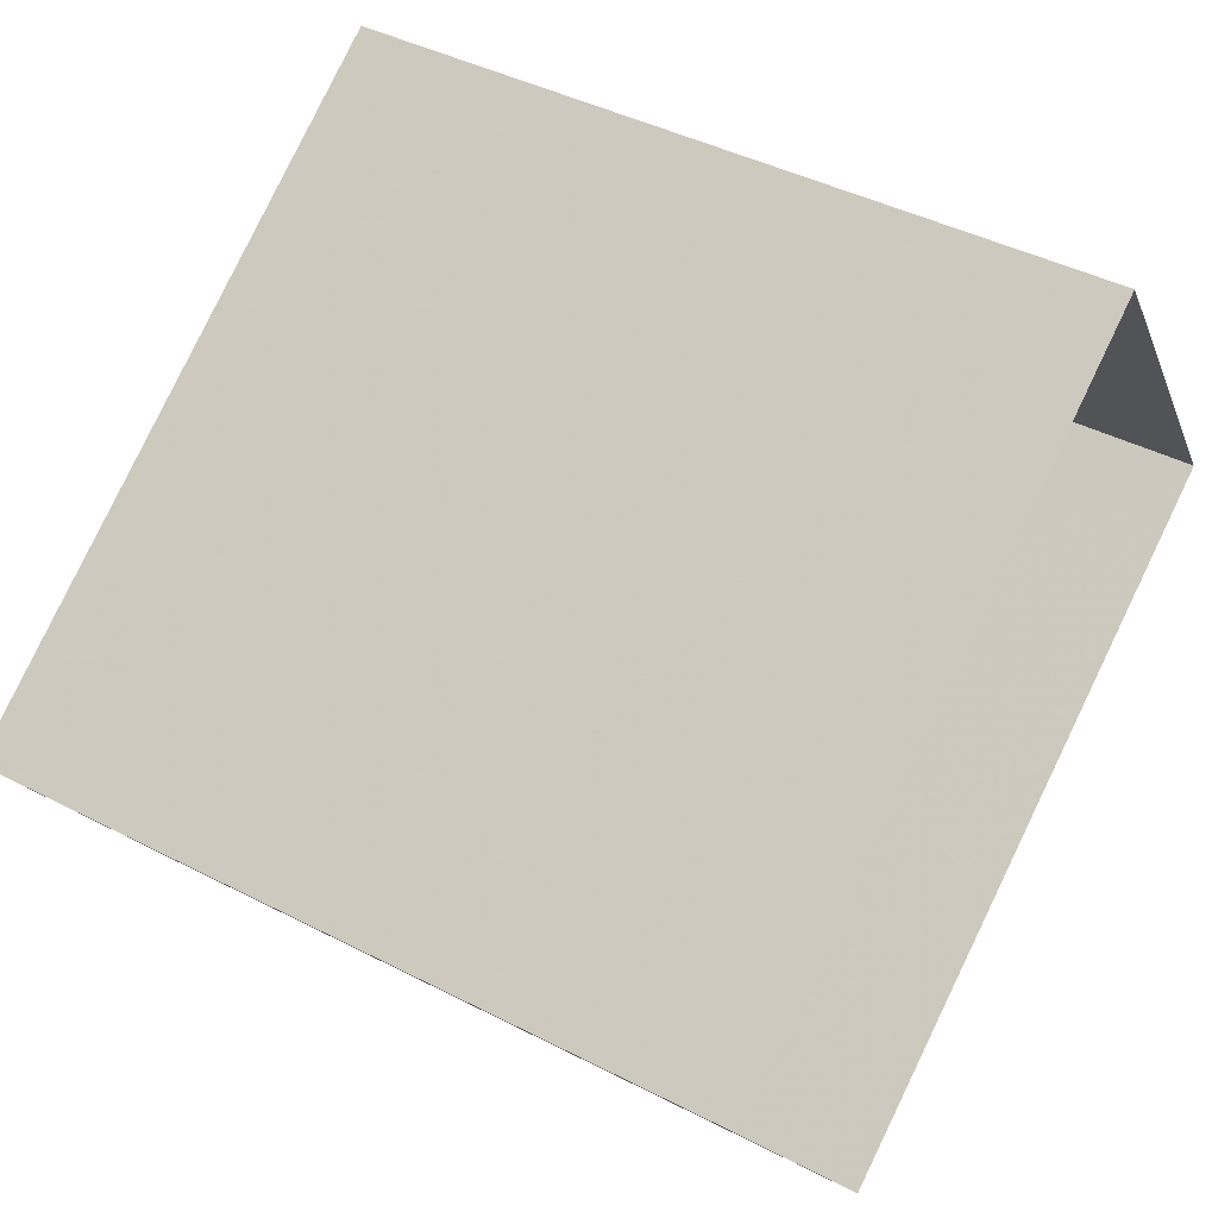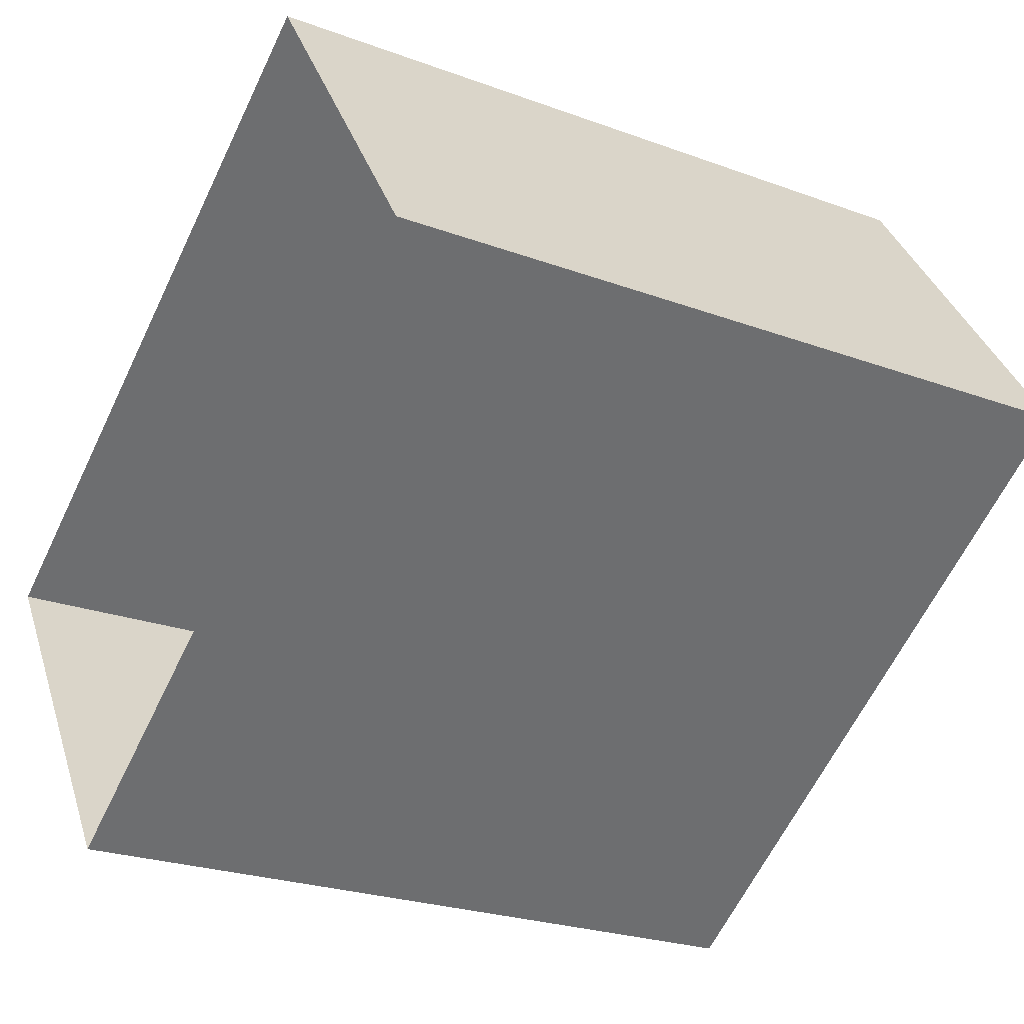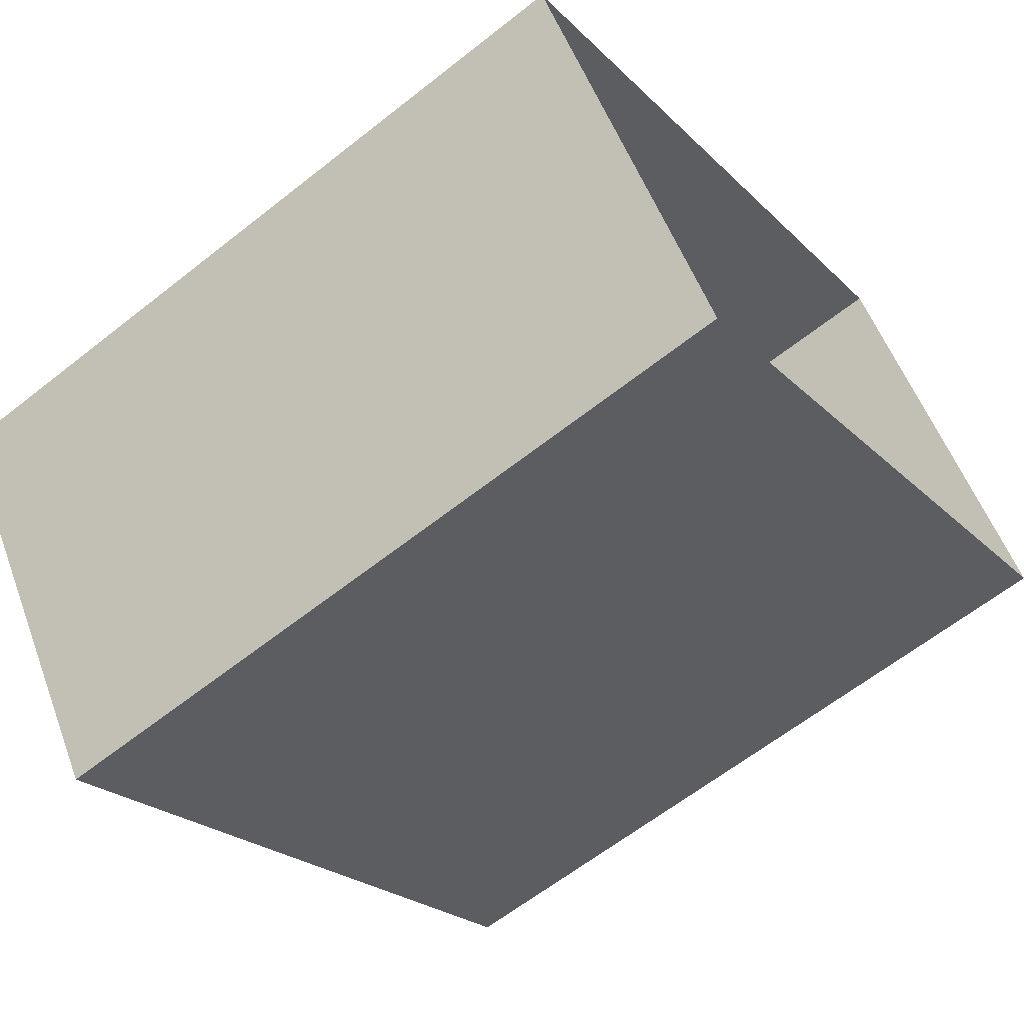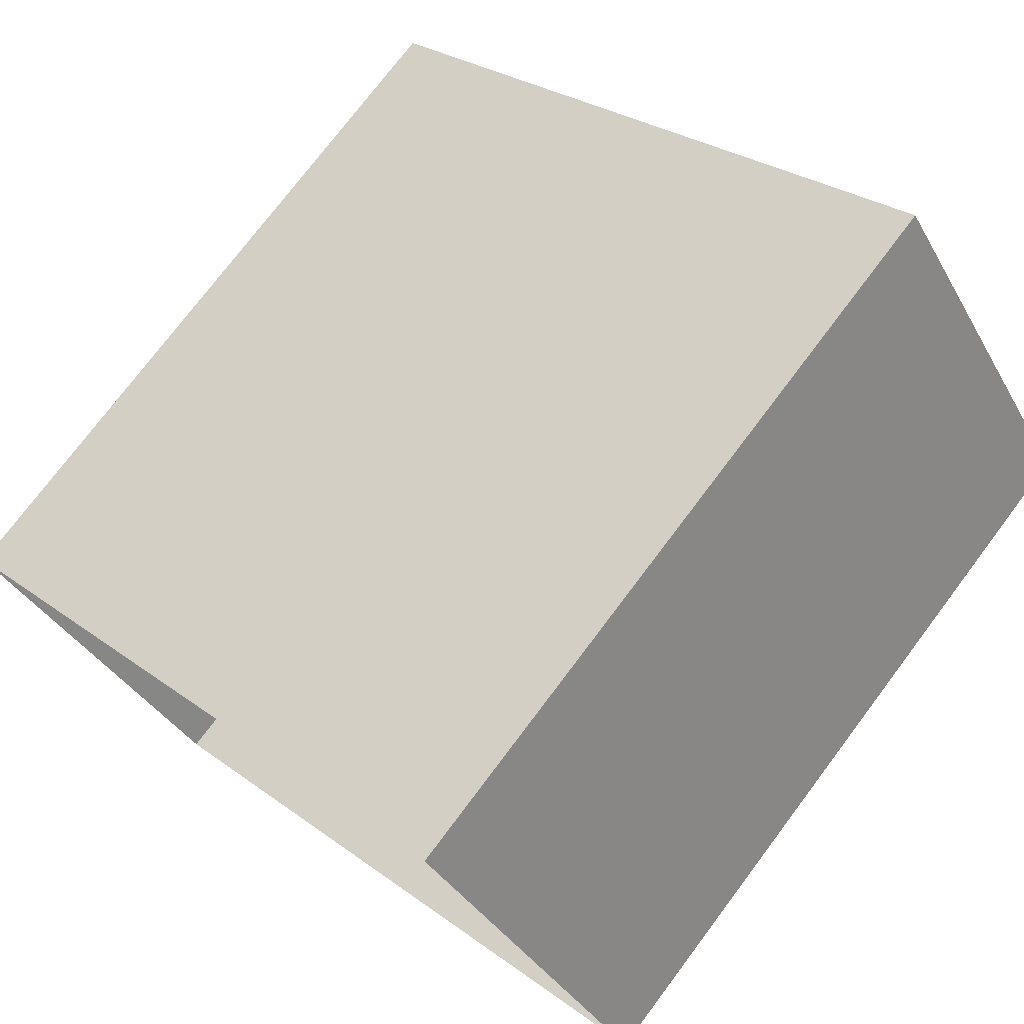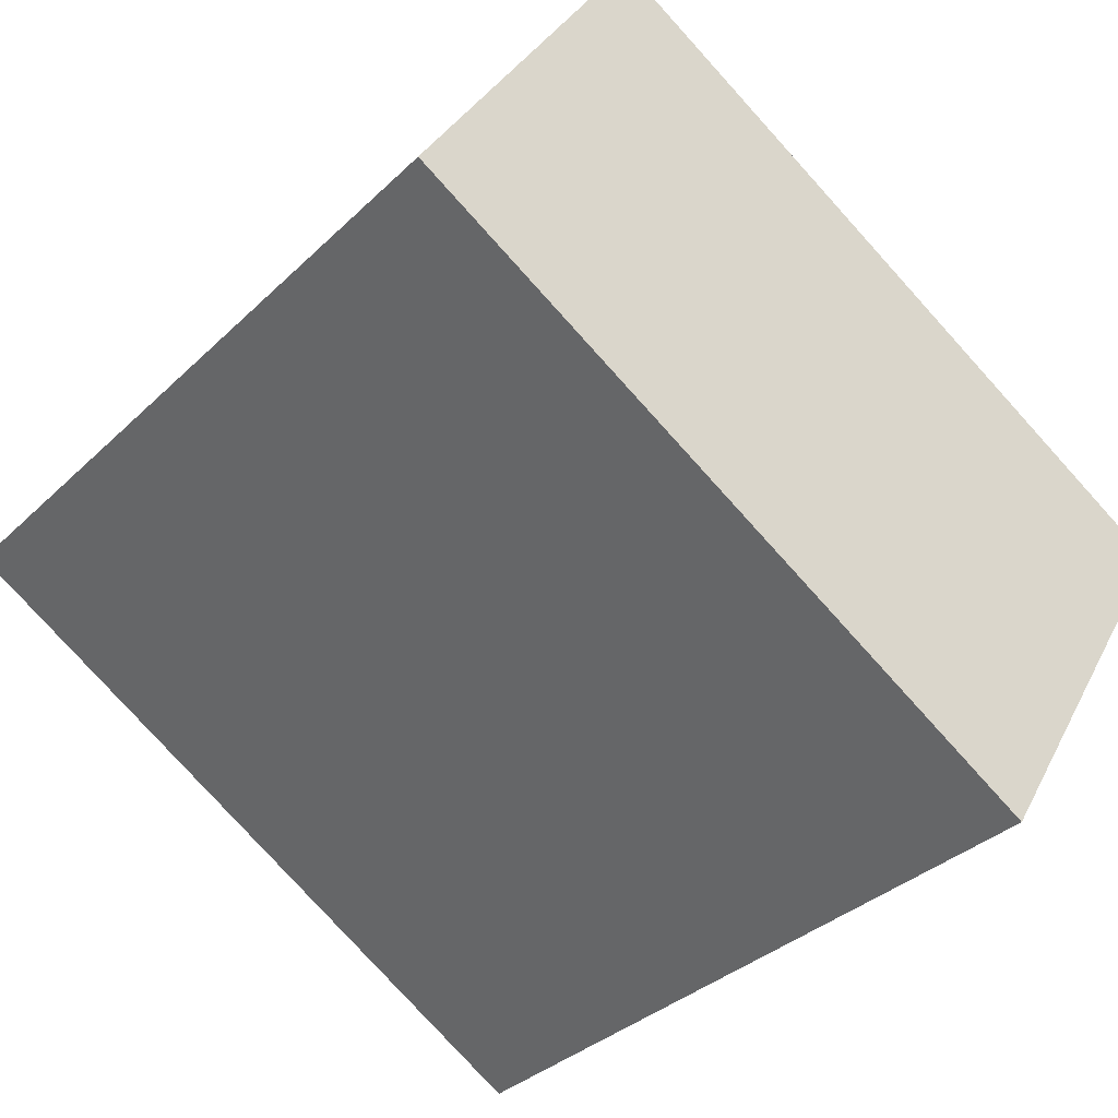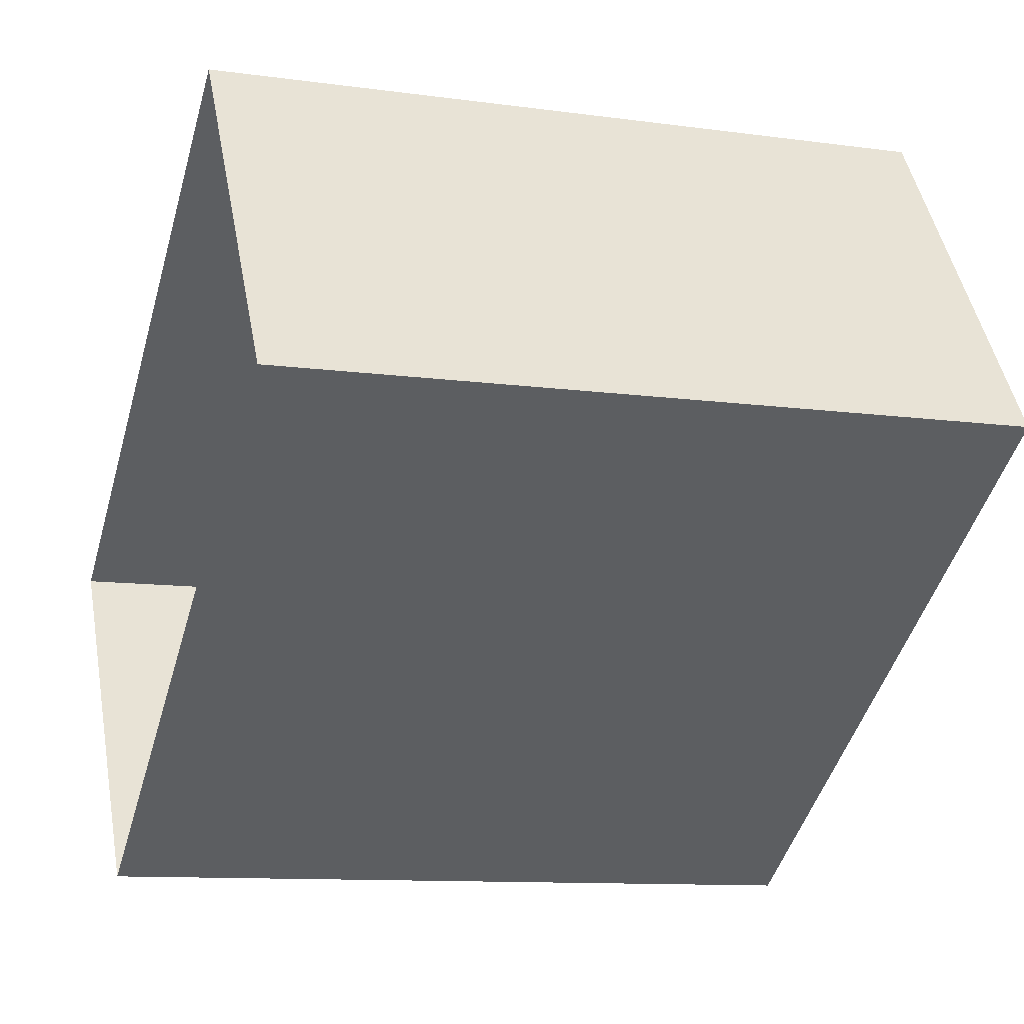
<metadata>
{"format":"obj","ext":"obj","renderer":"f3d","projection":"perspective","resolution":1024,"background":"white","views":[{"elev":42.7,"azim":121.6,"up":"+Y"},{"elev":-24.2,"azim":-121.4,"up":"+Y"},{"elev":-62.8,"azim":128.7,"up":"+Y"},{"elev":75.5,"azim":-143.0,"up":"+Y"},{"elev":-79.0,"azim":42.2,"up":"+Y"},{"elev":-10.8,"azim":-108.9,"up":"+Y"}]}
</metadata>
<code>
v -8.915e+04 -1.002e+05 2.245
v -8.916e+04 -1.002e+05 2.246
v -8.916e+04 -1.002e+05 2.245
v -8.916e+04 -1.002e+05 2.244
v -8.915e+04 -1.002e+05 11.46
v -8.916e+04 -1.002e+05 11.46
v -8.916e+04 -1.002e+05 11.46
v -8.916e+04 -1.002e+05 11.46
f 1 2 3
f 4 1 3
f 5 6 7
f 8 5 7
f 6 4 3
f 7 6 3
f 8 3 2
f 8 7 3
f 6 1 4
f 6 5 1
f 5 2 1
f 5 8 2

</code>
